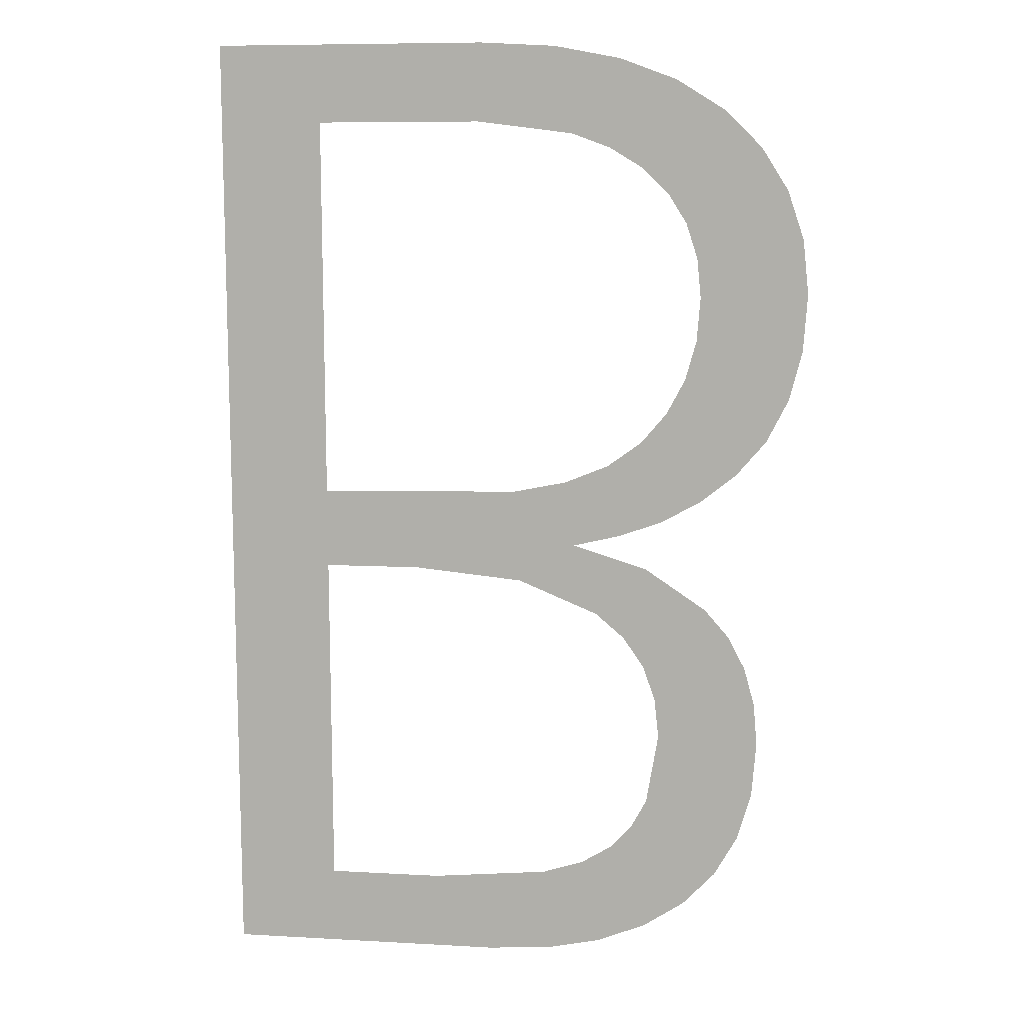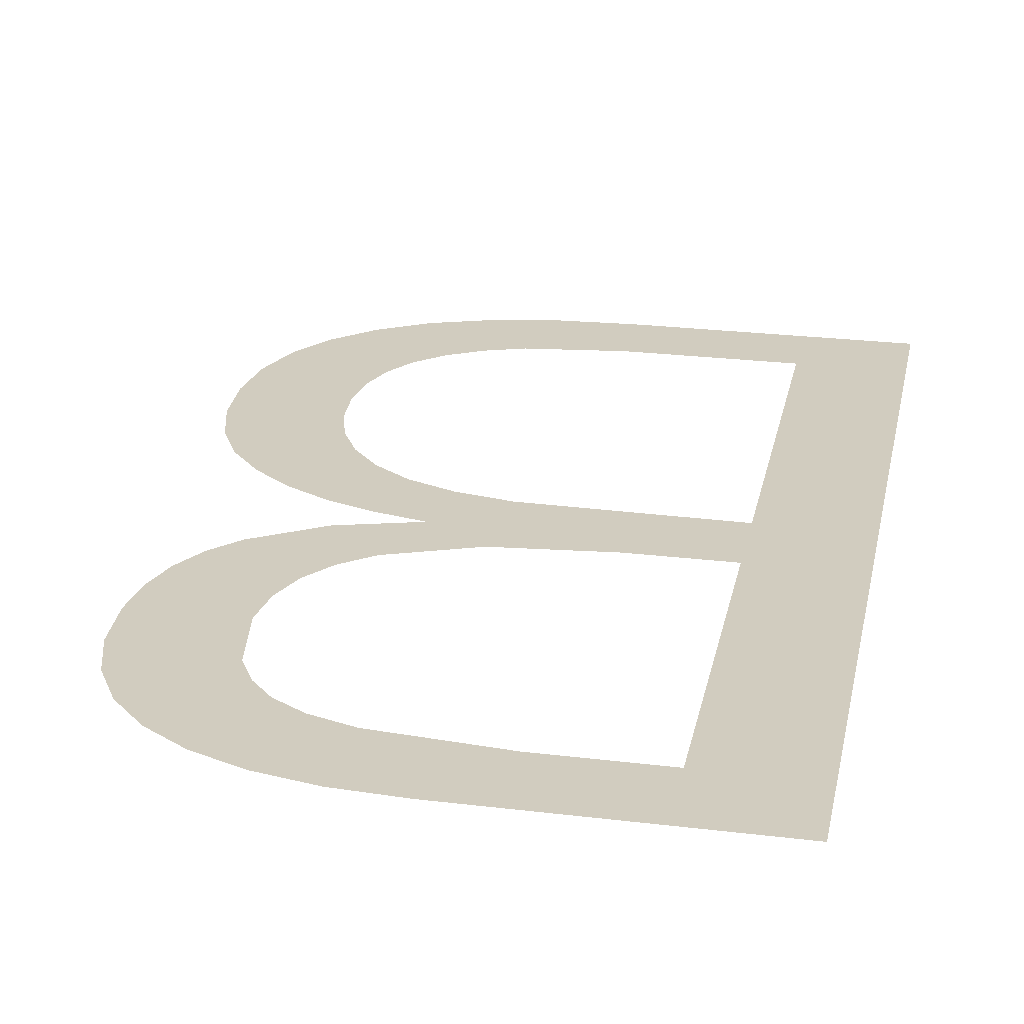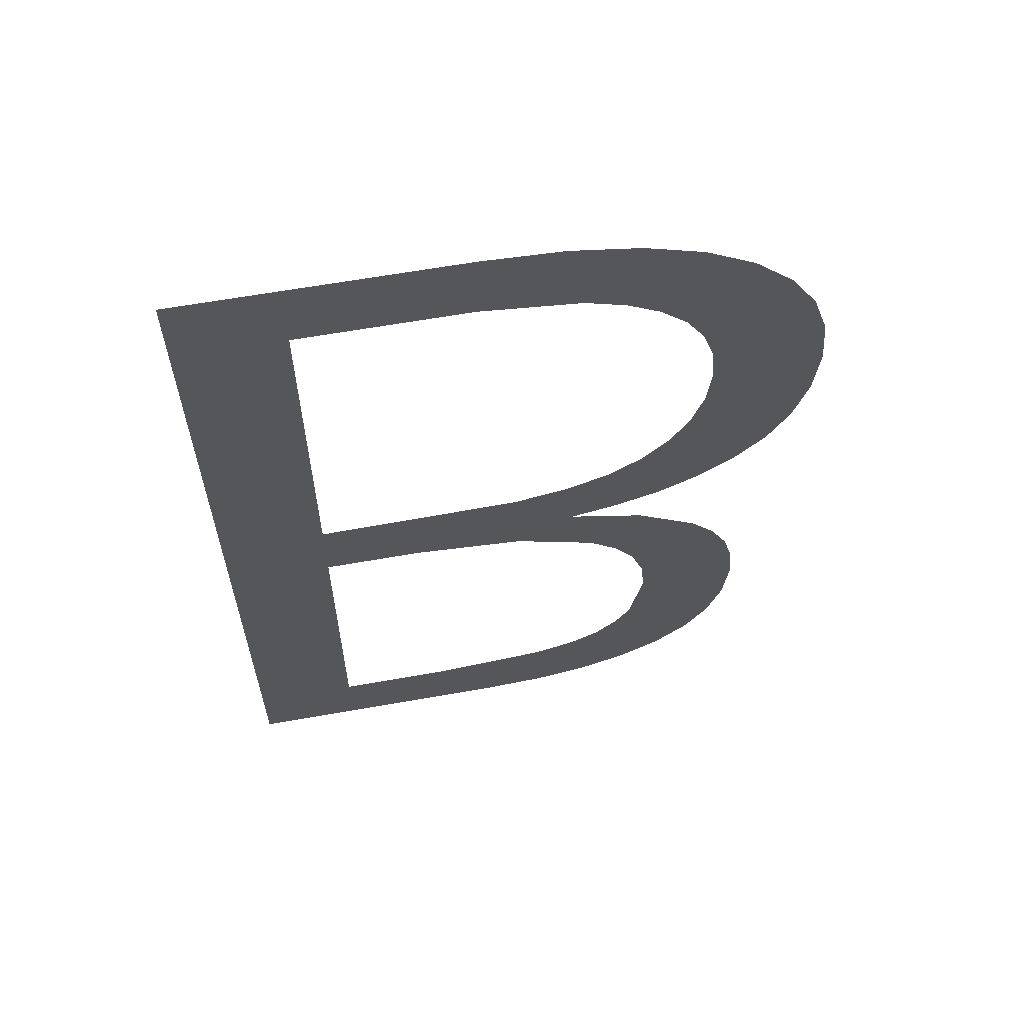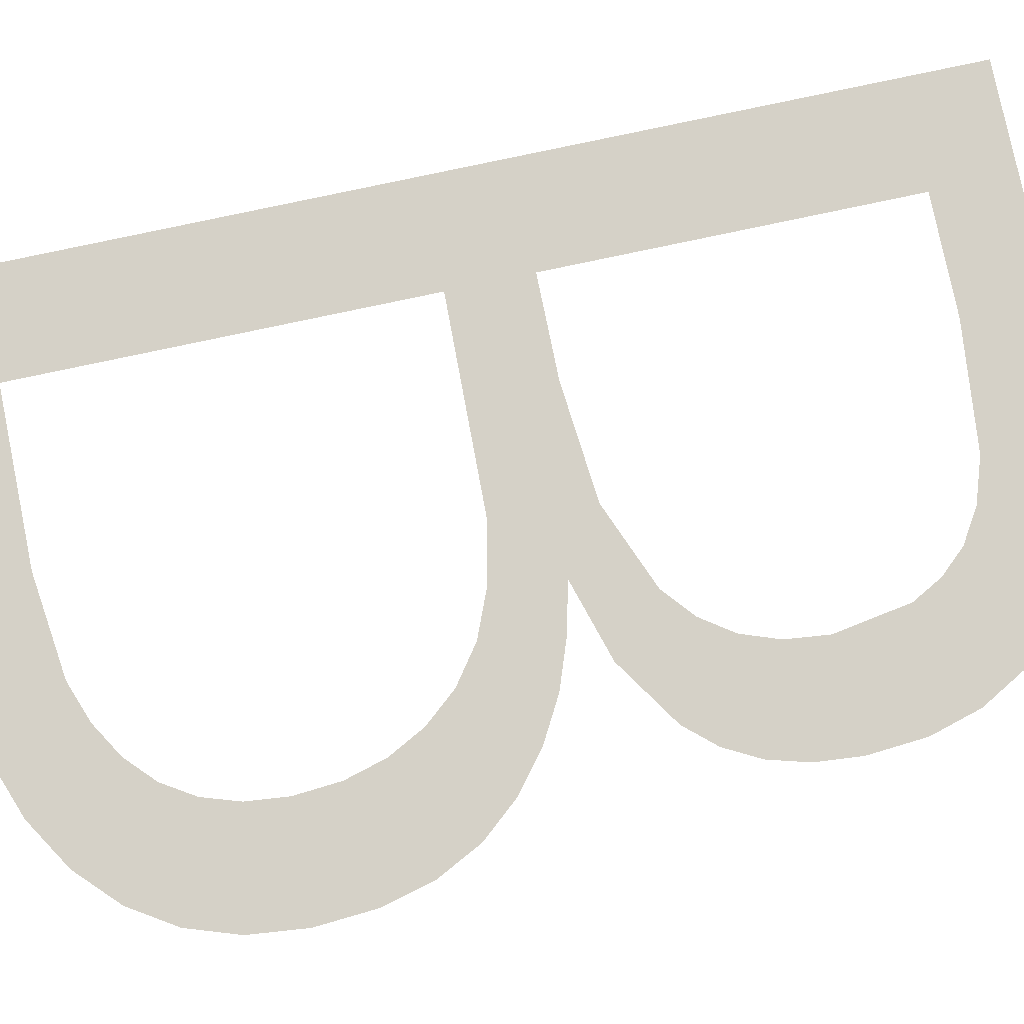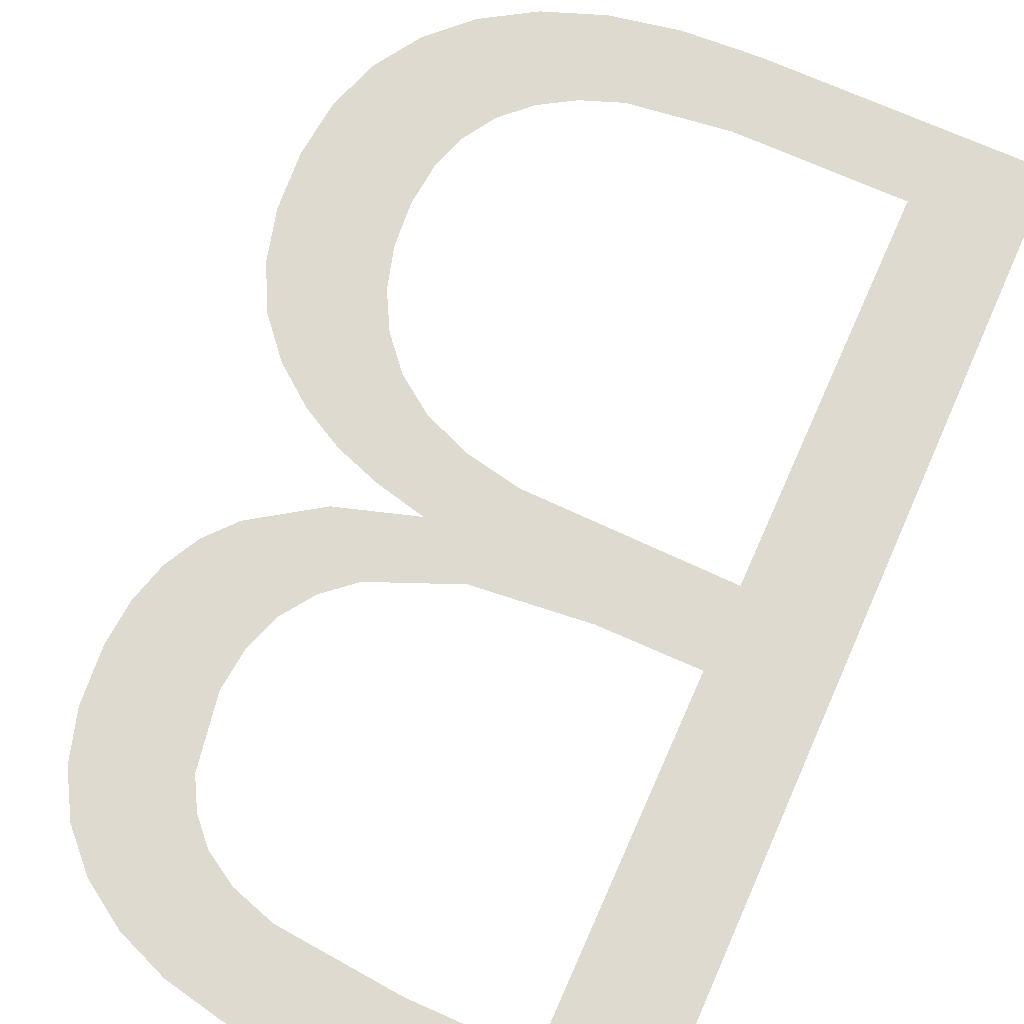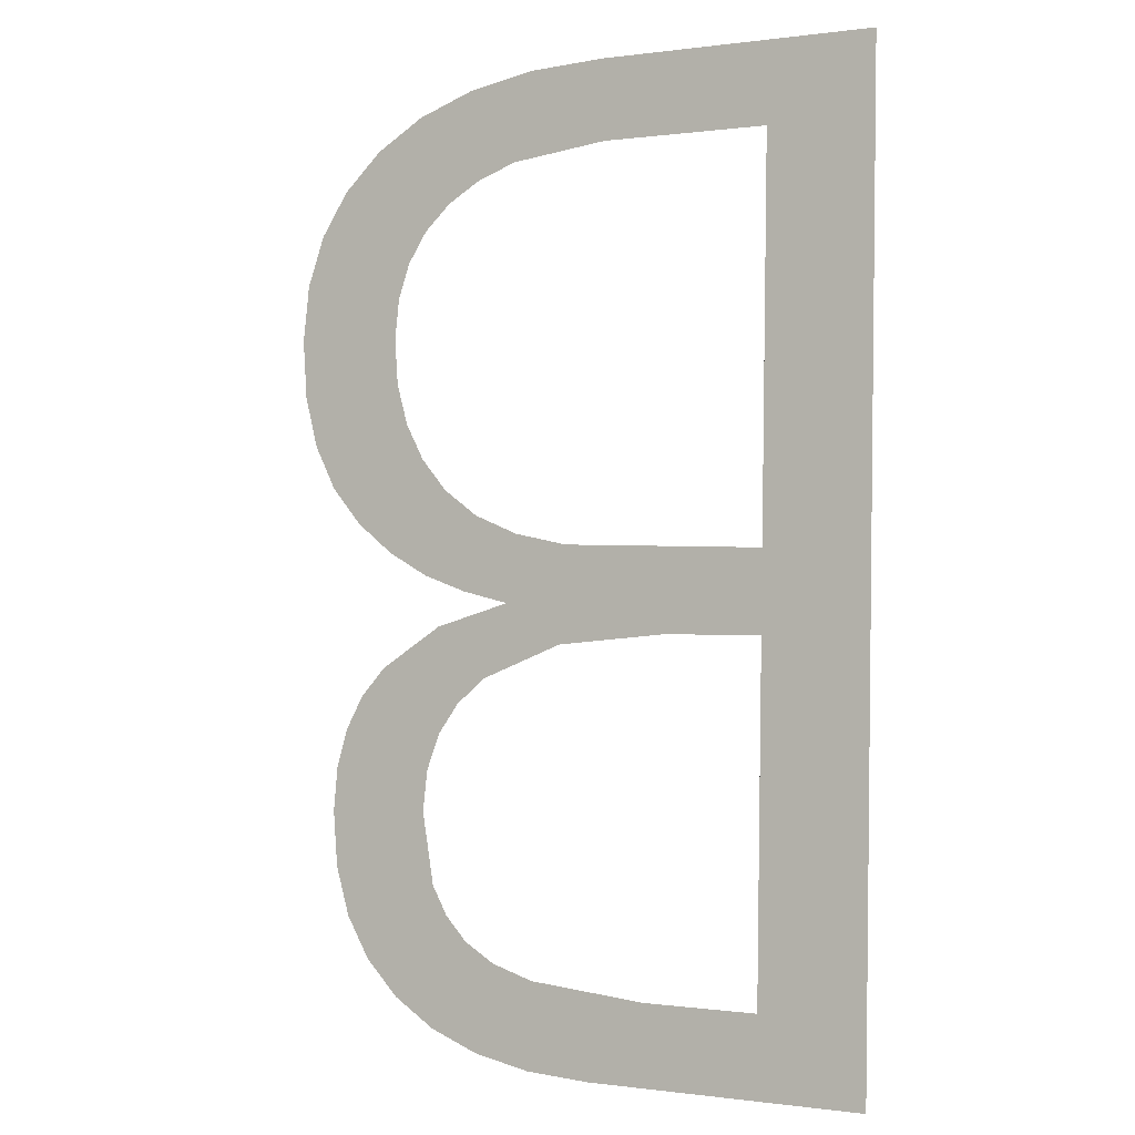
<metadata>
{"format":"obj","ext":"obj","renderer":"f3d","projection":"perspective","resolution":1024,"background":"white","views":[{"elev":8.0,"azim":9.0,"up":"+Z"},{"elev":25.3,"azim":-168.9,"up":"+Y"},{"elev":61.8,"azim":-10.3,"up":"+Z"},{"elev":78.7,"azim":78.4,"up":"+Y"},{"elev":72.4,"azim":-156.1,"up":"+Y"},{"elev":-0.1,"azim":-152.5,"up":"+Z"}]}
</metadata>
<code>
o mesh140/mesh140-geometry#mesh140-geometry
v -0.02633 -0.1914 0.2926
v -0.02417 -0.1913 0.291
v -0.02633 -0.1908 0.2727
v -0.0207 -0.1914 0.2926
v -0.02417 -0.1908 0.2744
v -0.02077 -0.1913 0.291
v -0.02064 -0.1908 0.2727
v -0.02417 -0.1911 0.283
v -0.01878 -0.1913 0.2907
v -0.02183 -0.1908 0.2744
v -0.02417 -0.191 0.2814
v -0.01914 -0.1914 0.2925
v -0.0194 -0.1909 0.2746
v -0.02002 -0.1911 0.2831
v -0.01777 -0.1913 0.2922
v -0.01933 -0.1908 0.2728
v -0.02218 -0.191 0.2814
v -0.01797 -0.1913 0.2904
v -0.01853 -0.1909 0.2749
v -0.01991 -0.191 0.2812
v -0.01729 -0.1913 0.29
v -0.01817 -0.1908 0.2731
v -0.01892 -0.1911 0.2833
v -0.01659 -0.1913 0.2918
v -0.0179 -0.1909 0.2752
v -0.01873 -0.1911 0.282
v -0.01675 -0.1913 0.2895
v -0.01716 -0.1908 0.2735
v -0.01801 -0.1911 0.2837
v -0.01825 -0.191 0.2805
v -0.01636 -0.1913 0.2888
v -0.01745 -0.1909 0.2757
v -0.01776 -0.1911 0.2822
v -0.01718 -0.191 0.2815
v -0.01561 -0.1913 0.2912
v -0.01713 -0.1909 0.2763
v -0.01729 -0.1911 0.2842
v -0.01765 -0.191 0.2799
v -0.01613 -0.1912 0.2881
v -0.01631 -0.1908 0.274
v -0.01686 -0.1911 0.2825
v -0.01722 -0.191 0.2793
v -0.01605 -0.1912 0.2873
v -0.01688 -0.1909 0.2778
v -0.01675 -0.1911 0.2848
v -0.01696 -0.191 0.2786
v -0.01603 -0.1911 0.283
v -0.0159 -0.191 0.2806
v -0.01527 -0.1911 0.2835
v -0.01613 -0.1912 0.2864
v -0.01563 -0.1909 0.2747
v -0.01636 -0.1912 0.2856
v -0.01483 -0.1913 0.2904
v -0.0154 -0.191 0.28
v -0.01464 -0.1911 0.2843
v -0.01514 -0.1909 0.2756
v -0.01427 -0.1913 0.2895
v -0.01504 -0.191 0.2794
v -0.01419 -0.1911 0.2852
v -0.01485 -0.1909 0.2766
v -0.01394 -0.1912 0.2885
v -0.01482 -0.191 0.2786
v -0.01392 -0.1912 0.2862
v -0.01475 -0.1909 0.2777
v -0.01383 -0.1912 0.2874
f 1 2 3
f 2 1 4
f 3 2 1
f 4 1 2
f 5 3 2
f 2 3 5
f 2 4 6
f 6 4 2
f 3 5 7
f 7 5 3
f 5 2 8
f 8 2 5
f 6 4 9
f 9 4 6
f 7 5 10
f 10 5 7
f 5 8 11
f 11 8 5
f 9 4 12
f 12 4 9
f 7 10 13
f 13 10 7
f 14 11 8
f 8 11 14
f 9 12 15
f 15 12 9
f 7 13 16
f 16 13 7
f 11 14 17
f 17 14 11
f 9 15 18
f 18 15 9
f 16 13 19
f 19 13 16
f 17 14 20
f 20 14 17
f 18 15 21
f 21 15 18
f 16 19 22
f 22 19 16
f 20 14 23
f 23 14 20
f 21 15 24
f 24 15 21
f 22 19 25
f 25 19 22
f 20 23 26
f 26 23 20
f 21 24 27
f 27 24 21
f 22 25 28
f 28 25 22
f 29 26 23
f 23 26 29
f 20 26 30
f 30 26 20
f 27 24 31
f 31 24 27
f 28 25 32
f 32 25 28
f 26 29 33
f 33 29 26
f 30 26 34
f 34 26 30
f 31 24 35
f 35 24 31
f 28 32 36
f 36 32 28
f 33 29 37
f 37 29 33
f 30 34 38
f 38 34 30
f 31 35 39
f 39 35 31
f 28 36 40
f 40 36 28
f 33 37 41
f 41 37 33
f 38 34 42
f 42 34 38
f 39 35 43
f 43 35 39
f 40 36 44
f 44 36 40
f 41 37 45
f 45 37 41
f 42 34 46
f 46 34 42
f 43 35 47
f 47 35 43
f 44 48 40
f 40 48 44
f 41 45 47
f 47 45 41
f 46 34 48
f 48 34 46
f 47 35 49
f 49 35 47
f 47 50 43
f 43 50 47
f 46 48 44
f 44 48 46
f 40 48 51
f 51 48 40
f 47 45 52
f 52 45 47
f 49 35 53
f 53 35 49
f 47 52 50
f 50 52 47
f 51 48 54
f 54 48 51
f 49 53 55
f 55 53 49
f 51 54 56
f 56 54 51
f 55 53 57
f 57 53 55
f 56 54 58
f 58 54 56
f 55 57 59
f 59 57 55
f 56 58 60
f 60 58 56
f 59 57 61
f 61 57 59
f 60 58 62
f 62 58 60
f 59 61 63
f 63 61 59
f 60 62 64
f 64 62 60
f 63 61 65
f 65 61 63

</code>
